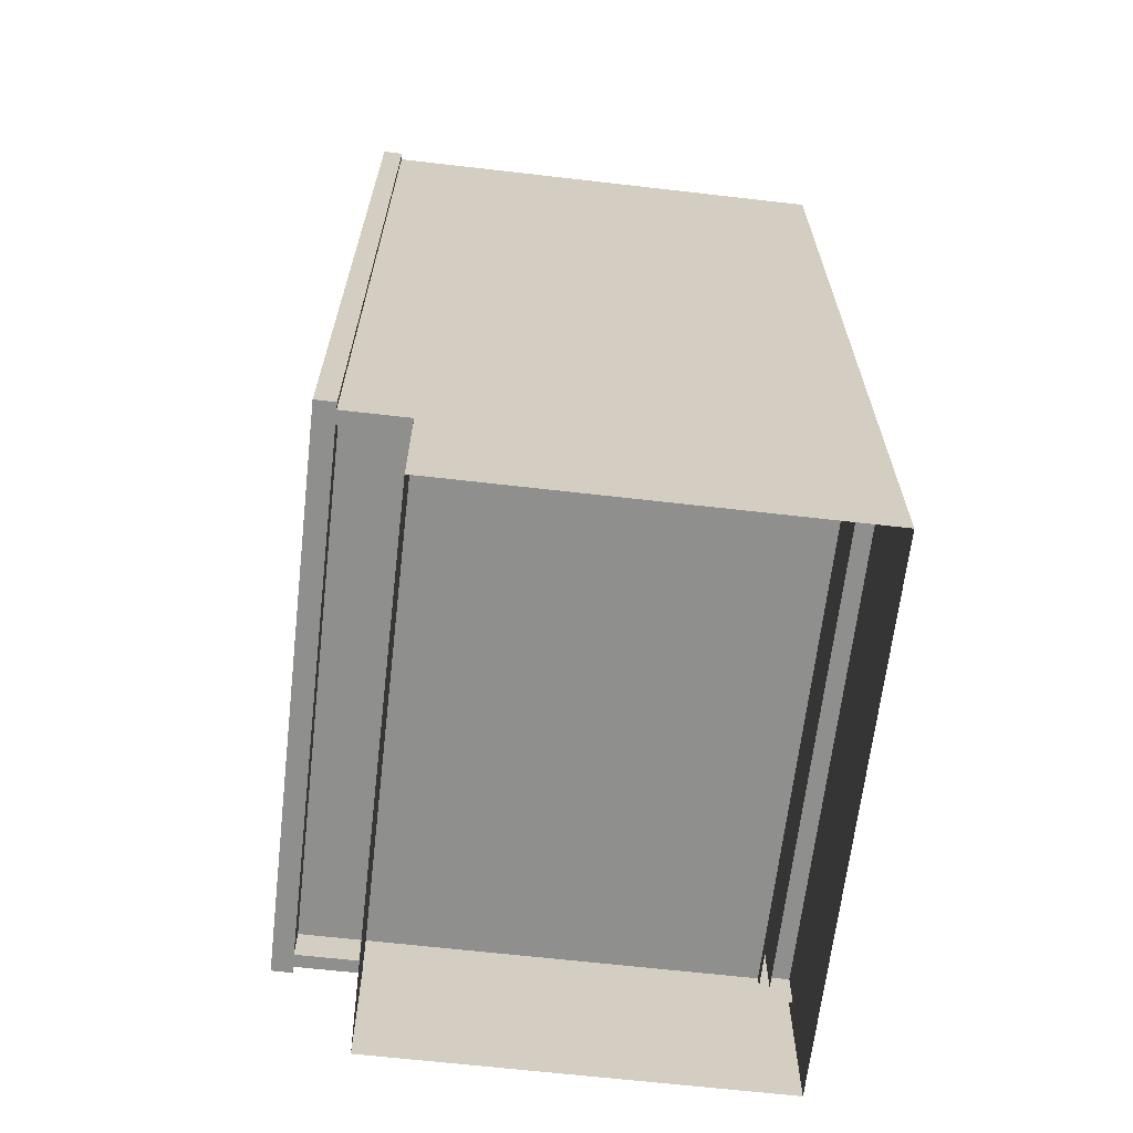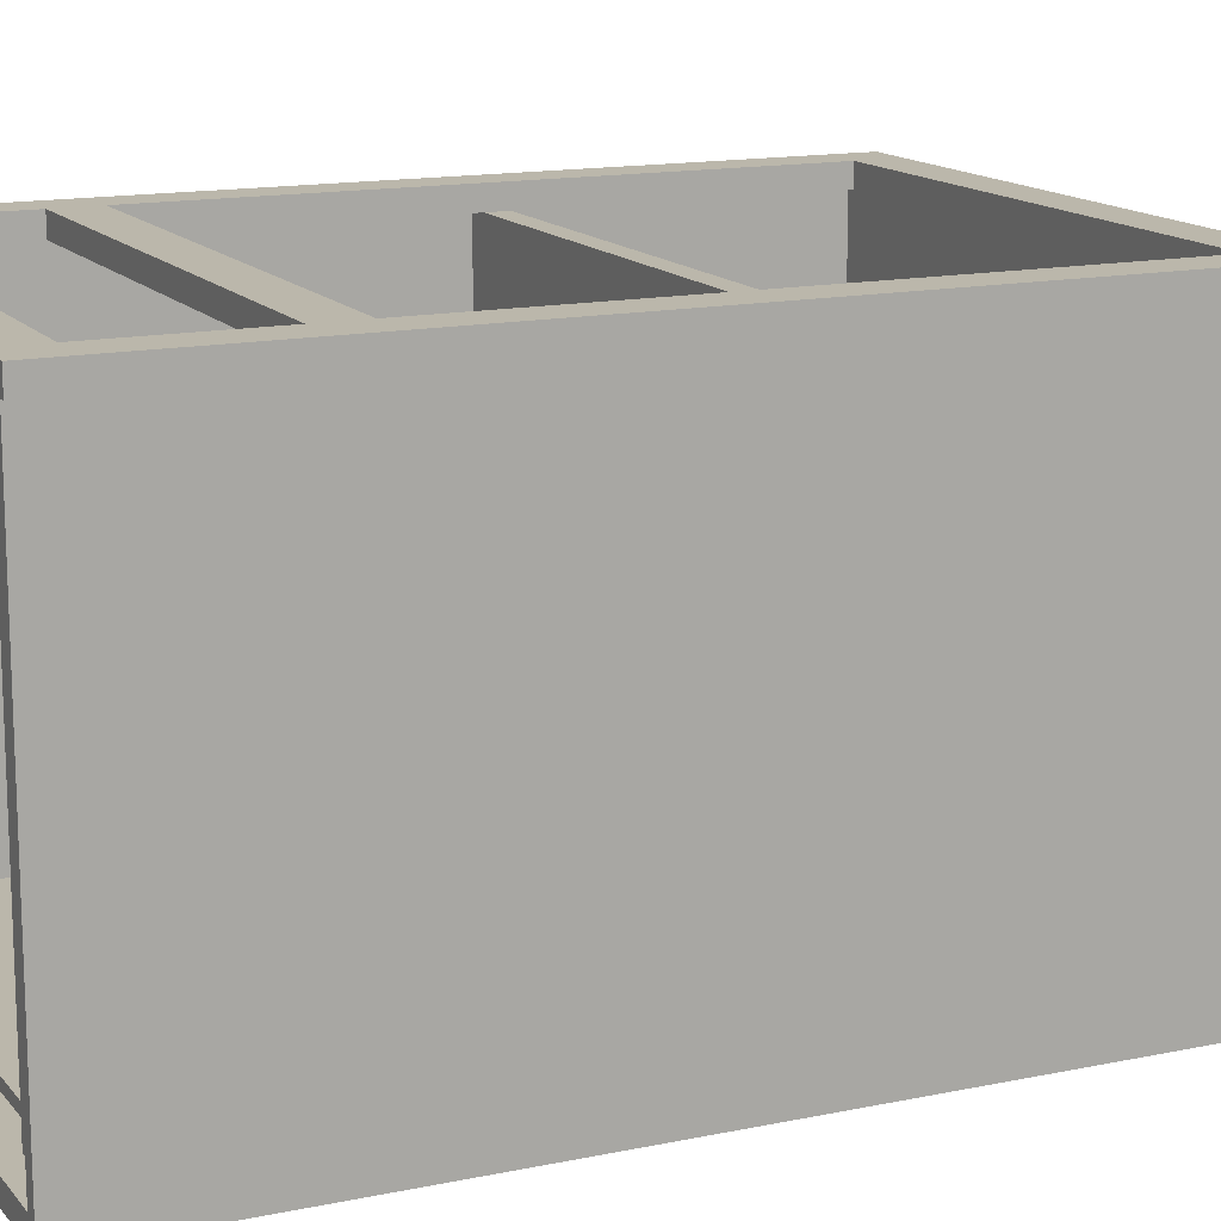
<metadata>
{"format":"obj","ext":"obj","renderer":"f3d","projection":"perspective","resolution":1024,"background":"white","views":[{"elev":-65.3,"azim":83.4,"up":"+Y"},{"elev":14.2,"azim":-114.8,"up":"+Z"}]}
</metadata>
<code>
v 0.4435 -0.1044 0.3438
v 0.4435 -0.1044 0.3438
v -0.4499 -0.1044 -0.3951
v -0.4499 -0.1044 0.3438
v -0.4499 -0.1044 0.3438
v 0.4435 -0.1044 -0.3951
v -0.4499 -0.1388 0.3438
v -0.4499 -0.1388 0.3438
v 0.4435 -0.1388 0.3438
v 0.4435 -0.1388 0.3438
v 0.4435 -0.1388 -0.3951
v -0.4499 -0.1388 -0.3951
v 0.4435 -0.1044 0.3438
v 0.4435 -0.1044 0.3438
v -0.4499 -0.1044 -0.3951
v -0.4499 -0.1044 0.3438
v -0.4499 -0.1044 0.3438
v 0.4435 -0.1044 -0.3951
v -0.4499 -0.1388 0.3438
v -0.4499 -0.1388 0.3438
v 0.4435 -0.1388 0.3438
v 0.4435 -0.1388 0.3438
v 0.4435 -0.1388 -0.3951
v -0.4499 -0.1388 -0.3951
v 0.4665 -0.66 -0.4466
v 0.4665 0.7146 -0.4466
v 0.4665 -0.66 0.2349
v 0.4665 0.7146 0.2349
v 0.4665 -0.66 -0.4466
v 0.4665 -0.66 -0.4466
v 0.4435 -0.66 -0.4466
v 0.4435 -0.66 -0.4466
v 0.4665 0.7146 -0.4466
v 0.4665 0.7146 -0.4466
v 0.4665 0.7146 -0.4466
v 0.4435 0.7146 -0.4466
v 0.4435 0.7146 -0.4466
v 0.4435 0.7146 -0.4466
v 0.4665 -0.66 0.2349
v 0.4435 0.7146 0.2349
v 0.4435 0.7146 0.2349
v 0.4665 0.7146 0.2349
v 0.4665 0.7146 0.2349
v 0.4435 -0.66 0.2349
v 0.4665 -0.66 -0.4466
v 0.4435 -0.66 -0.4466
v 0.4435 -0.66 -0.4466
v 0.4665 0.7146 -0.4466
v 0.4665 0.7146 -0.4466
v 0.4435 0.7146 -0.4466
v 0.4435 0.7146 -0.4466
v 0.4435 0.7146 -0.4466
v 0.4435 0.7146 0.2349
v 0.4435 0.7146 0.2349
v 0.4665 0.7146 0.2349
v 0.4435 -0.66 0.2349
v 0.4665 0.7146 0.3438
v 0.4665 0.7146 0.2349
v 0.4665 -0.66 0.3438
v 0.4665 -0.66 0.2349
v 0.4665 0.7146 0.3438
v 0.4665 0.7146 0.3438
v 0.4665 0.7146 0.2349
v 0.4665 0.7146 0.2349
v 0.4435 0.7146 0.3438
v 0.4435 0.7146 0.3438
v 0.4665 -0.66 0.3438
v 0.4665 -0.66 0.3438
v 0.4435 0.7146 0.2349
v 0.4435 0.7146 0.2349
v 0.4665 -0.66 0.2349
v 0.4665 -0.66 0.2349
v 0.4435 -0.66 0.2349
v 0.4435 -0.66 0.2349
v 0.4435 -0.66 0.3438
v 0.4435 -0.66 0.3438
v 0.4665 0.7146 0.3438
v 0.4665 0.7146 0.2349
v 0.4435 0.7146 0.3438
v 0.4435 0.7146 0.3438
v 0.4665 -0.66 0.3438
v 0.4435 0.7146 0.2349
v 0.4435 0.7146 0.2349
v 0.4665 -0.66 0.2349
v 0.4435 -0.66 0.2349
v 0.4435 -0.66 0.2349
v 0.4435 -0.66 0.3438
v 0.4435 -0.66 0.3438
v -0.4728 0.7146 -0.4466
v -0.4728 -0.66 -0.4466
v -0.4728 -0.66 0.2349
v -0.4728 0.7146 0.2349
v -0.4728 0.7146 -0.4466
v -0.4728 0.7146 -0.4466
v -0.4728 0.7146 -0.4466
v -0.4499 -0.66 -0.4466
v -0.4499 -0.66 -0.4466
v -0.4728 -0.66 -0.4466
v -0.4728 -0.66 -0.4466
v -0.4499 0.7146 -0.4466
v -0.4499 0.7146 -0.4466
v -0.4499 0.7146 -0.4466
v -0.4728 -0.66 0.2349
v -0.4499 0.7146 0.2349
v -0.4499 0.7146 0.2349
v -0.4728 0.7146 0.2349
v -0.4728 0.7146 0.2349
v -0.4499 -0.66 0.2349
v -0.4728 0.7146 -0.4466
v -0.4728 0.7146 -0.4466
v -0.4499 -0.66 -0.4466
v -0.4499 -0.66 -0.4466
v -0.4728 -0.66 -0.4466
v -0.4499 0.7146 -0.4466
v -0.4499 0.7146 -0.4466
v -0.4499 0.7146 -0.4466
v -0.4499 0.7146 0.2349
v -0.4499 0.7146 0.2349
v -0.4728 0.7146 0.2349
v -0.4499 -0.66 0.2349
v -0.4728 0.7146 0.2349
v -0.4728 0.7146 0.3438
v -0.4728 -0.66 0.3438
v -0.4728 -0.66 0.2349
v -0.4499 0.7146 0.3438
v -0.4499 0.7146 0.3438
v -0.4728 0.7146 0.2349
v -0.4728 0.7146 0.2349
v -0.4728 0.7146 0.3438
v -0.4728 0.7146 0.3438
v -0.4499 0.7146 0.2349
v -0.4499 0.7146 0.2349
v -0.4728 -0.66 0.3438
v -0.4728 -0.66 0.3438
v -0.4499 -0.66 0.2349
v -0.4499 -0.66 0.2349
v -0.4728 -0.66 0.2349
v -0.4728 -0.66 0.2349
v -0.4499 -0.66 0.3438
v -0.4499 -0.66 0.3438
v -0.4499 0.7146 0.3438
v -0.4499 0.7146 0.3438
v -0.4728 0.7146 0.2349
v -0.4728 0.7146 0.3438
v -0.4499 0.7146 0.2349
v -0.4499 0.7146 0.2349
v -0.4728 -0.66 0.3438
v -0.4499 -0.66 0.2349
v -0.4499 -0.66 0.2349
v -0.4728 -0.66 0.2349
v -0.4499 -0.66 0.3438
v -0.4499 -0.66 0.3438
v -0.4499 0.6573 -0.4122
v -0.4499 0.6573 -0.4122
v 0.4435 -0.6256 -0.4122
v -0.4499 -0.6256 -0.4122
v 0.4435 0.6573 -0.4122
v 0.4435 0.6573 -0.4122
v 0.4435 0.6573 -0.3951
v 0.4435 0.6573 -0.3951
v -0.4499 0.6573 -0.3951
v -0.4499 0.6573 -0.3951
v -0.4499 -0.6256 -0.3951
v 0.4435 -0.6256 -0.3951
v -0.4499 0.6573 -0.4122
v -0.4499 0.6573 -0.4122
v 0.4435 -0.6256 -0.4122
v -0.4499 -0.6256 -0.4122
v 0.4435 0.6573 -0.4122
v 0.4435 0.6573 -0.4122
v 0.4435 0.6573 -0.3951
v 0.4435 0.6573 -0.3951
v -0.4499 0.6573 -0.3951
v -0.4499 0.6573 -0.3951
v -0.4499 -0.6256 -0.3951
v 0.4435 -0.6256 -0.3951
v 0.4435 -0.6027 0.3438
v -0.4499 -0.6027 -0.3951
v -0.4499 -0.6027 0.3438
v 0.4435 -0.6027 -0.3951
v 0.4435 -0.6027 0.3438
v -0.4499 -0.6027 -0.3951
v -0.4499 -0.6027 0.3438
v 0.4435 -0.6027 -0.3951
v 0.4779 -0.66 0.3438
v 0.4092 -0.66 0.3781
v 0.4092 -0.66 0.3781
v 0.4092 -0.66 0.3438
v 0.4779 -0.66 0.3781
v 0.4779 -0.66 0.3781
v 0.4092 0.7146 0.3438
v 0.4779 0.7146 0.3781
v 0.4779 0.7146 0.3781
v 0.4092 0.7146 0.3781
v 0.4092 0.7146 0.3781
v 0.4779 0.7146 0.3438
v 0.4779 -0.66 0.3438
v 0.4779 -0.66 0.3438
v 0.4779 -0.66 0.3438
v 0.4092 -0.66 0.3781
v 0.4092 -0.66 0.3781
v 0.4092 -0.66 0.3781
v 0.4092 -0.66 0.3438
v 0.4092 -0.66 0.3438
v 0.4092 -0.66 0.3438
v 0.4779 -0.66 0.3781
v 0.4779 -0.66 0.3781
v 0.4779 -0.66 0.3781
v 0.4092 0.7146 0.3438
v 0.4092 0.7146 0.3438
v 0.4092 0.7146 0.3438
v 0.4779 0.7146 0.3781
v 0.4779 0.7146 0.3781
v 0.4779 0.7146 0.3781
v 0.4092 0.7146 0.3781
v 0.4092 0.7146 0.3781
v 0.4092 0.7146 0.3781
v 0.4779 0.7146 0.3438
v 0.4779 0.7146 0.3438
v 0.4779 0.7146 0.3438
v 0.4779 -0.66 0.3438
v 0.4779 -0.66 0.3438
v 0.4092 -0.66 0.3781
v 0.4092 -0.66 0.3438
v 0.4092 -0.66 0.3438
v 0.4779 -0.66 0.3781
v 0.4092 0.7146 0.3438
v 0.4092 0.7146 0.3438
v 0.4779 0.7146 0.3781
v 0.4092 0.7146 0.3781
v 0.4779 0.7146 0.3438
v 0.4779 0.7146 0.3438
v -0.4156 -0.66 0.3438
v -0.4843 -0.66 0.3781
v -0.4843 -0.66 0.3781
v -0.4843 -0.66 0.3438
v -0.4156 -0.66 0.3781
v -0.4156 -0.66 0.3781
v -0.4843 0.7146 0.3438
v -0.4156 0.7146 0.3781
v -0.4156 0.7146 0.3781
v -0.4843 0.7146 0.3781
v -0.4843 0.7146 0.3781
v -0.4156 0.7146 0.3438
v -0.4156 -0.66 0.3438
v -0.4156 -0.66 0.3438
v -0.4156 -0.66 0.3438
v -0.4843 -0.66 0.3781
v -0.4843 -0.66 0.3781
v -0.4843 -0.66 0.3781
v -0.4843 -0.66 0.3438
v -0.4843 -0.66 0.3438
v -0.4843 -0.66 0.3438
v -0.4156 -0.66 0.3781
v -0.4156 -0.66 0.3781
v -0.4156 -0.66 0.3781
v -0.4843 0.7146 0.3438
v -0.4843 0.7146 0.3438
v -0.4843 0.7146 0.3438
v -0.4156 0.7146 0.3781
v -0.4156 0.7146 0.3781
v -0.4156 0.7146 0.3781
v -0.4843 0.7146 0.3781
v -0.4843 0.7146 0.3781
v -0.4843 0.7146 0.3781
v -0.4156 0.7146 0.3438
v -0.4156 0.7146 0.3438
v -0.4156 0.7146 0.3438
v -0.4156 -0.66 0.3438
v -0.4156 -0.66 0.3438
v -0.4843 -0.66 0.3781
v -0.4843 -0.66 0.3438
v -0.4843 -0.66 0.3438
v -0.4156 -0.66 0.3781
v -0.4843 0.7146 0.3438
v -0.4843 0.7146 0.3438
v -0.4156 0.7146 0.3781
v -0.4843 0.7146 0.3781
v -0.4156 0.7146 0.3438
v -0.4156 0.7146 0.3438
v 0.4092 -0.66 0.3438
v -0.4156 -0.5913 0.3438
v -0.4156 -0.66 0.3438
v 0.4092 -0.5913 0.3438
v 0.4092 -0.5913 0.3781
v 0.4092 -0.5913 0.3781
v -0.4156 -0.66 0.3781
v -0.4156 -0.66 0.3781
v 0.4092 -0.66 0.3781
v 0.4092 -0.66 0.3781
v -0.4156 -0.5913 0.3781
v -0.4156 -0.5913 0.3781
v 0.4092 -0.66 0.3438
v 0.4092 -0.66 0.3438
v -0.4156 -0.5913 0.3438
v -0.4156 -0.5913 0.3438
v -0.4156 -0.66 0.3438
v -0.4156 -0.66 0.3438
v 0.4092 -0.5913 0.3438
v 0.4092 -0.5913 0.3438
v 0.4092 -0.5913 0.3781
v 0.4092 -0.5913 0.3781
v -0.4156 -0.66 0.3781
v -0.4156 -0.66 0.3781
v 0.4092 -0.66 0.3781
v 0.4092 -0.66 0.3781
v -0.4156 -0.5913 0.3781
v -0.4156 -0.5913 0.3781
v 0.4092 -0.66 0.3438
v -0.4156 -0.5913 0.3438
v -0.4156 -0.66 0.3438
v 0.4092 -0.5913 0.3438
v 0.4092 0.6458 0.3438
v -0.4156 0.7146 0.3438
v -0.4156 0.6458 0.3438
v 0.4092 0.7146 0.3438
v 0.4092 0.7146 0.3781
v 0.4092 0.7146 0.3781
v -0.4156 0.6458 0.3781
v -0.4156 0.6458 0.3781
v 0.4092 0.6458 0.3781
v 0.4092 0.6458 0.3781
v -0.4156 0.7146 0.3781
v -0.4156 0.7146 0.3781
v 0.4092 0.6458 0.3438
v 0.4092 0.6458 0.3438
v -0.4156 0.7146 0.3438
v -0.4156 0.7146 0.3438
v -0.4156 0.6458 0.3438
v -0.4156 0.6458 0.3438
v 0.4092 0.7146 0.3438
v 0.4092 0.7146 0.3438
v 0.4092 0.7146 0.3781
v 0.4092 0.7146 0.3781
v -0.4156 0.6458 0.3781
v -0.4156 0.6458 0.3781
v 0.4092 0.6458 0.3781
v 0.4092 0.6458 0.3781
v -0.4156 0.7146 0.3781
v -0.4156 0.7146 0.3781
v 0.4092 0.6458 0.3438
v -0.4156 0.7146 0.3438
v -0.4156 0.6458 0.3438
v 0.4092 0.7146 0.3438
v 0.4092 0.348 0.3438
v -0.4156 0.4167 0.3438
v -0.4156 0.348 0.3438
v 0.4092 0.4167 0.3438
v 0.4092 0.4167 0.3781
v 0.4092 0.4167 0.3781
v -0.4156 0.348 0.3781
v -0.4156 0.348 0.3781
v 0.4092 0.348 0.3781
v 0.4092 0.348 0.3781
v -0.4156 0.4167 0.3781
v -0.4156 0.4167 0.3781
v 0.4092 0.348 0.3438
v 0.4092 0.348 0.3438
v -0.4156 0.4167 0.3438
v -0.4156 0.4167 0.3438
v -0.4156 0.348 0.3438
v -0.4156 0.348 0.3438
v 0.4092 0.4167 0.3438
v 0.4092 0.4167 0.3438
v 0.4092 0.4167 0.3781
v 0.4092 0.4167 0.3781
v -0.4156 0.348 0.3781
v -0.4156 0.348 0.3781
v 0.4092 0.348 0.3781
v 0.4092 0.348 0.3781
v -0.4156 0.4167 0.3781
v -0.4156 0.4167 0.3781
v 0.4092 0.348 0.3438
v -0.4156 0.4167 0.3438
v -0.4156 0.348 0.3438
v 0.4092 0.4167 0.3438
v 0.4435 0.6802 0.3438
v 0.4435 0.6802 -0.4122
v 0.3061 0.6802 0.3438
v 0.3061 0.6802 0.3438
v 0.3061 0.6802 -0.4122
v 0.3061 0.6802 -0.4122
v 0.3061 0.6573 -0.4122
v 0.3061 0.6573 -0.4122
v 0.3061 0.6573 0.3438
v 0.3061 0.6573 0.3438
v 0.4435 0.6573 -0.4122
v 0.4435 0.6573 0.3438
v 0.4435 0.6802 0.3438
v 0.4435 0.6802 -0.4122
v 0.3061 0.6802 0.3438
v 0.3061 0.6802 0.3438
v 0.3061 0.6802 -0.4122
v 0.3061 0.6802 -0.4122
v 0.3061 0.6573 -0.4122
v 0.3061 0.6573 -0.4122
v 0.3061 0.6573 0.3438
v 0.3061 0.6573 0.3438
v 0.4435 0.6573 -0.4122
v 0.4435 0.6573 0.3438
v -0.3125 0.6802 0.3438
v -0.3125 0.6802 0.3438
v -0.4499 0.6802 -0.4122
v -0.4499 0.6802 0.3438
v -0.3125 0.6802 -0.4122
v -0.3125 0.6802 -0.4122
v -0.3125 0.6573 -0.4122
v -0.3125 0.6573 -0.4122
v -0.3125 0.6573 0.3438
v -0.3125 0.6573 0.3438
v -0.4499 0.6573 -0.4122
v -0.4499 0.6573 0.3438
v -0.3125 0.6802 0.3438
v -0.3125 0.6802 0.3438
v -0.4499 0.6802 -0.4122
v -0.4499 0.6802 0.3438
v -0.3125 0.6802 -0.4122
v -0.3125 0.6802 -0.4122
v -0.3125 0.6573 -0.4122
v -0.3125 0.6573 -0.4122
v -0.3125 0.6573 0.3438
v -0.3125 0.6573 0.3438
v -0.4499 0.6573 -0.4122
v -0.4499 0.6573 0.3438
v -0.4499 0.7146 -0.4466
v -0.4499 0.7146 -0.4466
v 0.4435 0.5771 -0.4466
v 0.4435 0.5771 -0.4466
v -0.4499 0.5771 -0.4466
v -0.4499 0.5771 -0.4466
v 0.4435 0.7146 -0.4466
v 0.4435 0.7146 -0.4466
v -0.4499 0.5771 -0.4122
v 0.4435 0.7146 -0.4122
v 0.4435 0.7146 -0.4122
v 0.4435 0.5771 -0.4122
v -0.4499 0.7146 -0.4122
v -0.4499 0.7146 -0.4122
v -0.4499 0.6573 -0.4122
v 0.4435 0.6573 -0.4122
v -0.4499 0.7146 -0.4466
v -0.4499 0.7146 -0.4466
v 0.4435 0.5771 -0.4466
v 0.4435 0.5771 -0.4466
v -0.4499 0.5771 -0.4466
v -0.4499 0.5771 -0.4466
v 0.4435 0.7146 -0.4466
v 0.4435 0.7146 -0.4466
v -0.4499 0.5771 -0.4122
v 0.4435 0.7146 -0.4122
v 0.4435 0.7146 -0.4122
v 0.4435 0.5771 -0.4122
v -0.4499 0.7146 -0.4122
v -0.4499 0.7146 -0.4122
v -0.4499 0.6573 -0.4122
v 0.4435 0.6573 -0.4122
v -0.03755 -0.597 -0.4122
v -0.03755 -0.597 -0.4122
v -0.4499 -0.597 -0.4122
v -0.4499 -0.597 -0.4122
v -0.03755 -0.4712 -0.4122
v -0.03755 -0.4712 -0.4122
v -0.4499 -0.4712 -0.4122
v -0.4499 -0.4712 -0.4122
v -0.4728 -0.66 -0.4466
v -0.4728 -0.8662 -0.4466
v -0.4728 -0.8662 0.2349
v -0.4728 -0.8662 0.2349
v -0.4728 -0.66 0.2349
v -0.4728 -0.66 0.2349
v -0.4499 -0.66 0.2349
v -0.4499 -0.8662 0.2349
v -0.4728 -0.66 -0.4466
v -0.4728 -0.66 -0.4466
v -0.4499 -0.8662 -0.4466
v -0.4728 -0.8662 -0.4466
v -0.4728 -0.8662 -0.4466
v -0.4499 -0.66 -0.4466
v -0.4728 -0.8662 0.2349
v -0.4728 -0.8662 0.2349
v -0.4728 -0.66 0.2349
v -0.4728 -0.66 0.2349
v -0.4499 -0.66 0.2349
v -0.4499 -0.8662 0.2349
v -0.4728 -0.66 -0.4466
v -0.4499 -0.8662 -0.4466
v -0.4728 -0.8662 -0.4466
v -0.4499 -0.66 -0.4466
v -0.4499 -0.597 -0.4122
v 0.4435 -0.597 -0.4466
v 0.4435 -0.597 -0.4466
v -0.4499 -0.597 -0.4466
v -0.4499 -0.597 -0.4466
v 0.4435 -0.597 -0.4122
v 0.4435 -0.8662 -0.4466
v -0.4499 -0.8662 -0.4466
v -0.4499 -0.597 -0.4122
v 0.4435 -0.597 -0.4466
v 0.4435 -0.597 -0.4466
v -0.4499 -0.597 -0.4466
v -0.4499 -0.597 -0.4466
v 0.4435 -0.597 -0.4122
v 0.4435 -0.8662 -0.4466
v -0.4499 -0.8662 -0.4466
v 0.4665 -0.8662 -0.4466
v 0.4665 -0.66 -0.4466
v 0.4665 -0.8662 0.2349
v 0.4665 -0.8662 0.2349
v 0.4665 -0.66 0.2349
v 0.4665 -0.66 0.2349
v 0.4435 -0.66 0.2349
v 0.4435 -0.8662 0.2349
v 0.4665 -0.8662 -0.4466
v 0.4665 -0.8662 -0.4466
v 0.4435 -0.8662 -0.4466
v 0.4665 -0.66 -0.4466
v 0.4665 -0.66 -0.4466
v 0.4435 -0.66 -0.4466
v 0.4665 -0.8662 0.2349
v 0.4665 -0.8662 0.2349
v 0.4665 -0.66 0.2349
v 0.4665 -0.66 0.2349
v 0.4435 -0.66 0.2349
v 0.4435 -0.8662 0.2349
v 0.4665 -0.8662 -0.4466
v 0.4435 -0.8662 -0.4466
v 0.4665 -0.66 -0.4466
v 0.4435 -0.66 -0.4466
v 0.4435 -0.6256 0.2349
v -0.4499 -0.8662 0.2349
v 0.4435 -0.8662 0.2349
v -0.4499 -0.6256 0.2349
v 0.4435 -0.6256 0.2349
v -0.4499 -0.8662 0.2349
v 0.4435 -0.8662 0.2349
v -0.4499 -0.6256 0.2349
f 4 3 1
f 6 1 3
f 5 2 8
f 10 8 2
f 9 11 7
f 12 7 11
f 13 15 16
f 15 13 18
f 19 14 17
f 14 19 21
f 20 23 22
f 23 20 24
f 25 26 27
f 28 27 26
f 34 31 30
f 31 34 36
f 39 33 29
f 35 40 37
f 41 32 38
f 33 39 42
f 40 35 43
f 32 41 44
f 45 46 48
f 50 48 46
f 51 53 49
f 52 47 54
f 55 49 53
f 56 54 47
f 57 59 58
f 60 58 59
f 65 64 62
f 63 68 61
f 64 65 69
f 68 63 72
f 66 74 70
f 73 67 71
f 74 66 76
f 67 73 75
f 77 78 79
f 82 79 78
f 83 85 80
f 84 81 86
f 87 80 85
f 88 86 81
f 91 89 90
f 89 91 92
f 99 96 94
f 100 94 96
f 98 93 103
f 101 104 95
f 102 97 105
f 106 103 93
f 107 95 104
f 108 105 97
f 109 111 113
f 111 109 114
f 110 117 115
f 118 112 116
f 117 110 119
f 112 118 120
f 121 123 122
f 123 121 124
f 130 128 125
f 131 125 128
f 129 134 127
f 132 136 126
f 138 127 134
f 140 126 136
f 137 133 135
f 139 135 133
f 141 143 144
f 143 141 145
f 142 148 146
f 148 142 151
f 149 147 150
f 147 149 152
f 156 155 153
f 157 153 155
f 158 160 154
f 162 154 160
f 161 159 163
f 164 163 159
f 165 167 168
f 167 165 169
f 166 171 170
f 171 166 173
f 175 172 174
f 172 175 176
f 179 178 177
f 180 177 178
f 181 182 183
f 182 181 184
f 187 191 188
f 185 192 189
f 193 186 190
f 191 187 195
f 192 185 196
f 186 193 194
f 204 201 199
f 206 199 201
f 205 210 202
f 203 198 209
f 207 214 197
f 208 200 212
f 215 202 210
f 219 209 198
f 220 197 214
f 216 212 200
f 217 211 213
f 218 213 211
f 221 223 224
f 223 221 226
f 227 222 225
f 222 227 231
f 229 228 230
f 228 229 232
f 235 239 236
f 233 240 237
f 241 234 238
f 239 235 243
f 240 233 244
f 234 241 242
f 252 249 247
f 254 247 249
f 253 258 250
f 251 246 257
f 255 262 245
f 256 248 260
f 263 250 258
f 267 257 246
f 268 245 262
f 264 260 248
f 265 259 261
f 266 261 259
f 269 271 272
f 271 269 274
f 275 270 273
f 270 275 279
f 277 276 278
f 276 277 280
f 282 281 283
f 281 282 284
f 290 288 286
f 292 286 288
f 289 294 287
f 291 296 285
f 298 287 294
f 300 285 296
f 297 293 295
f 299 295 293
f 301 303 305
f 303 301 307
f 304 309 306
f 302 310 308
f 309 304 311
f 310 302 312
f 314 313 315
f 313 314 316
f 322 320 318
f 324 318 320
f 321 326 319
f 323 328 317
f 330 319 326
f 332 317 328
f 329 325 327
f 331 327 325
f 333 335 337
f 335 333 339
f 336 341 338
f 334 342 340
f 341 336 343
f 342 334 344
f 346 345 347
f 345 346 348
f 354 352 350
f 356 350 352
f 353 358 351
f 355 360 349
f 362 351 358
f 364 349 360
f 361 357 359
f 363 359 357
f 365 367 369
f 367 365 371
f 368 373 370
f 366 374 372
f 373 368 375
f 374 366 376
f 379 378 377
f 378 379 381
f 380 384 382
f 384 380 386
f 385 387 383
f 387 385 388
f 389 390 391
f 393 391 390
f 394 395 392
f 397 392 395
f 396 399 398
f 400 398 399
f 404 403 401
f 405 401 403
f 406 408 402
f 410 402 408
f 407 411 409
f 412 409 411
f 413 415 416
f 415 413 417
f 414 419 418
f 419 414 421
f 422 423 420
f 423 422 424
f 430 428 426
f 432 426 428
f 429 433 427
f 431 435 425
f 436 427 433
f 438 425 435
f 437 434 439
f 440 439 434
f 441 443 445
f 443 441 447
f 444 449 446
f 442 450 448
f 449 444 452
f 450 442 453
f 455 451 454
f 451 455 456
f 457 459 461
f 462 460 458
f 458 462 460
f 459 461 457
f 463 461 459
f 460 462 464
f 464 460 462
f 461 459 463
f 468 465 466
f 465 468 470
f 467 471 469
f 471 467 472
f 476 475 473
f 478 473 475
f 477 474 480
f 482 480 474
f 481 483 479
f 484 479 483
f 485 486 487
f 486 485 488
f 492 490 489
f 494 489 490
f 491 493 495
f 496 495 493
f 497 498 500
f 498 497 502
f 503 501 499
f 501 503 504
f 505 506 508
f 510 508 506
f 509 511 507
f 512 507 511
f 516 515 513
f 515 516 518
f 520 517 514
f 517 520 522
f 519 523 521
f 523 519 524
f 525 526 527
f 528 527 526
f 531 530 529
f 532 529 530
f 533 534 535
f 534 533 536

</code>
